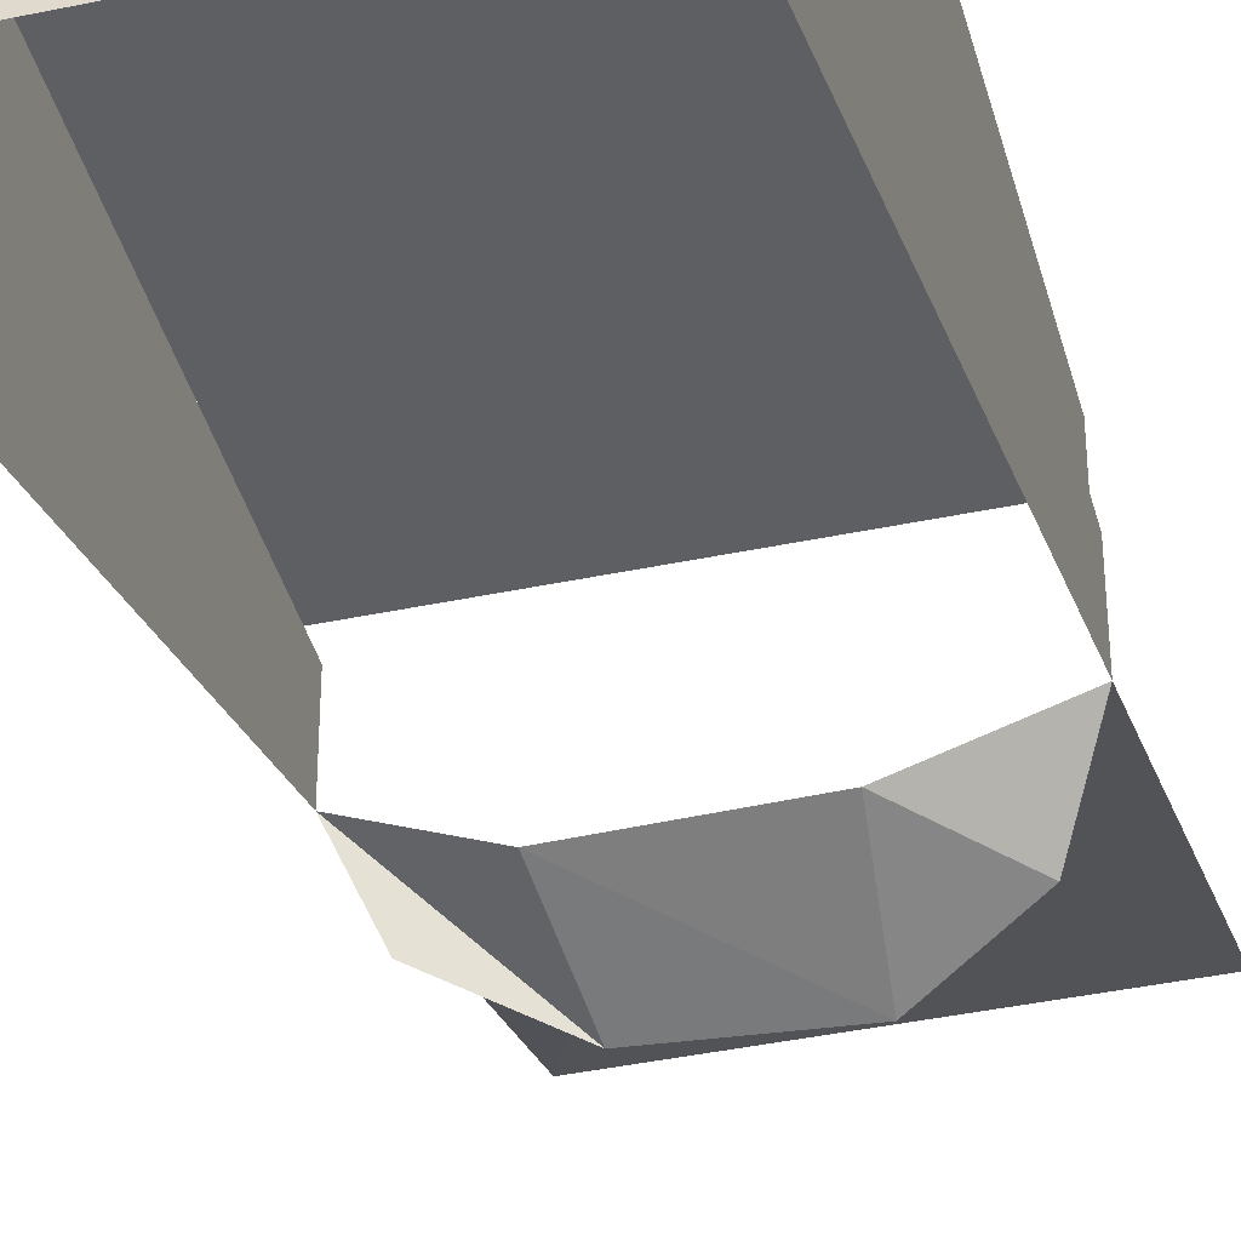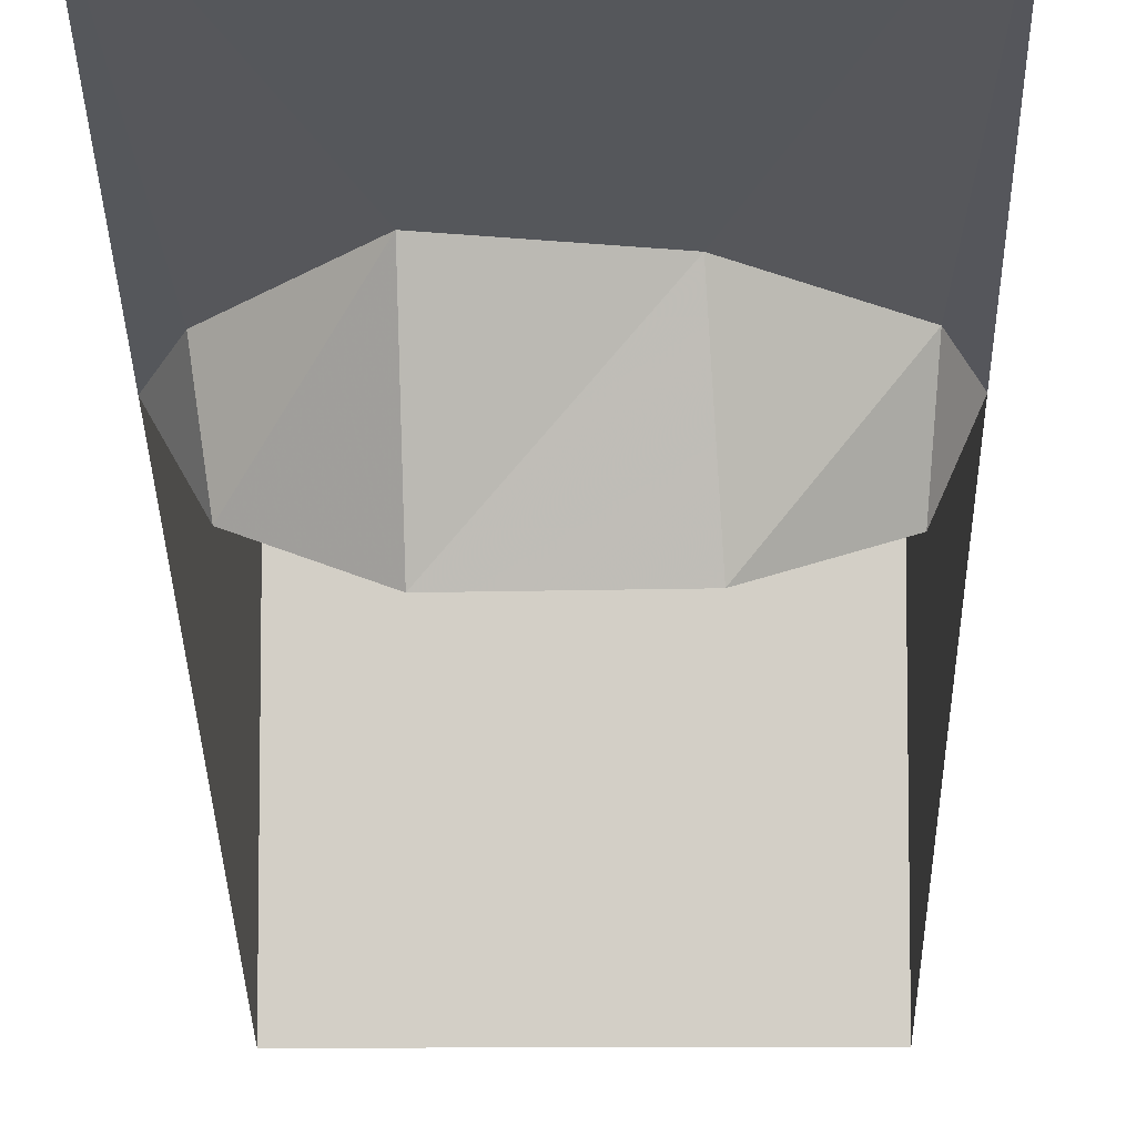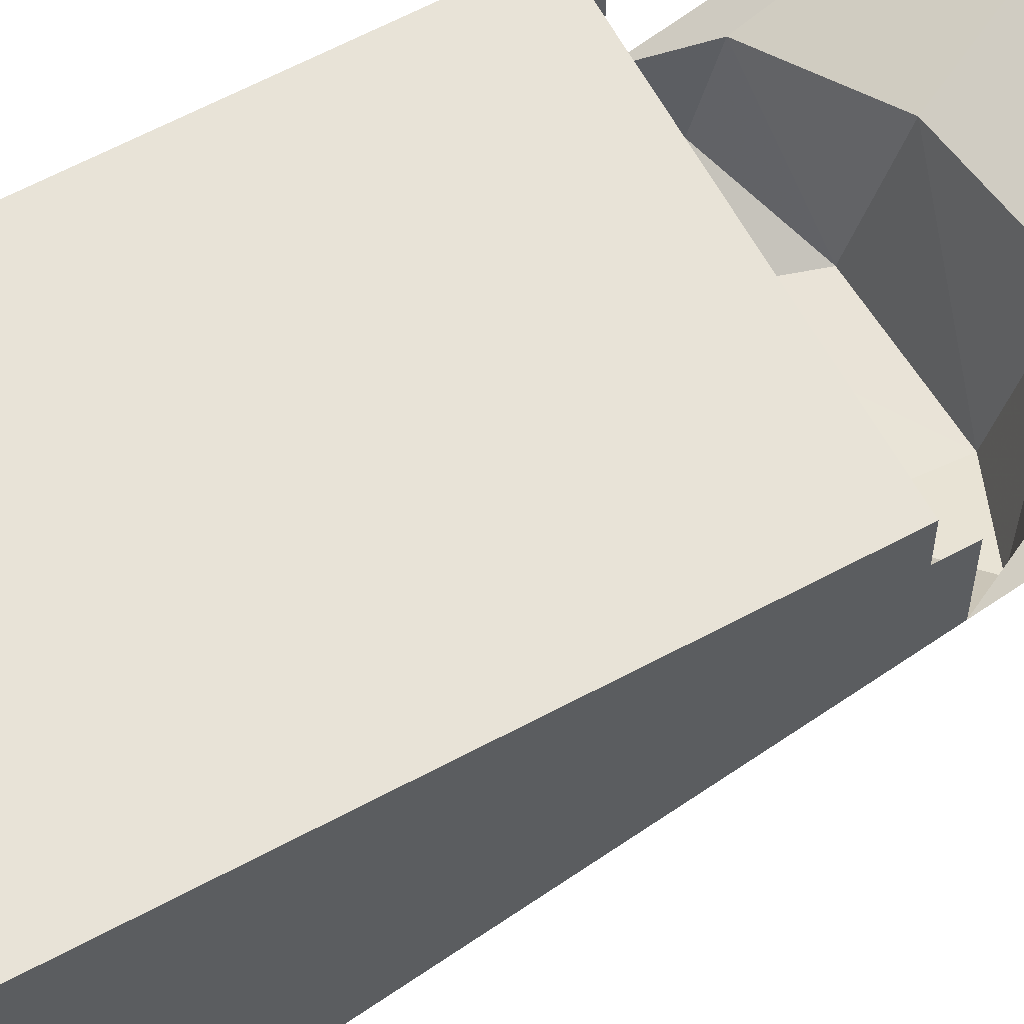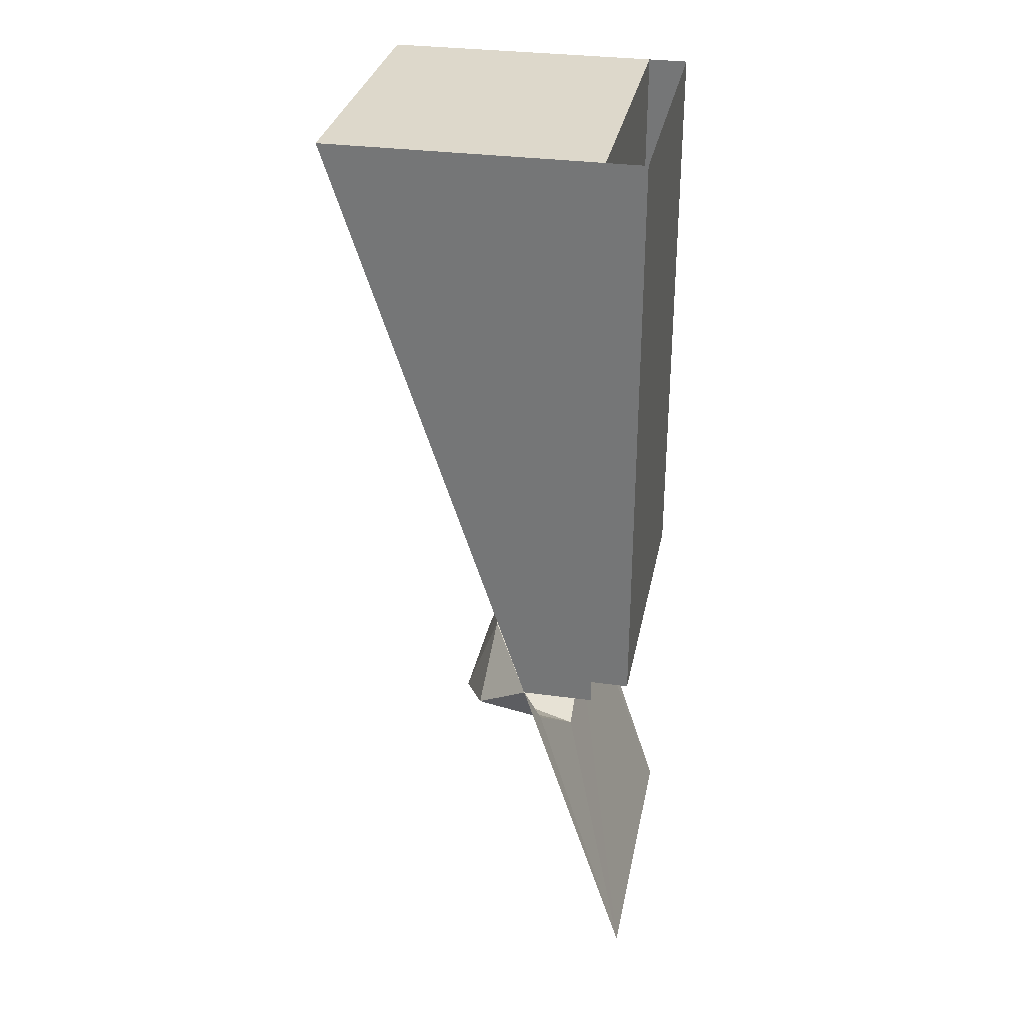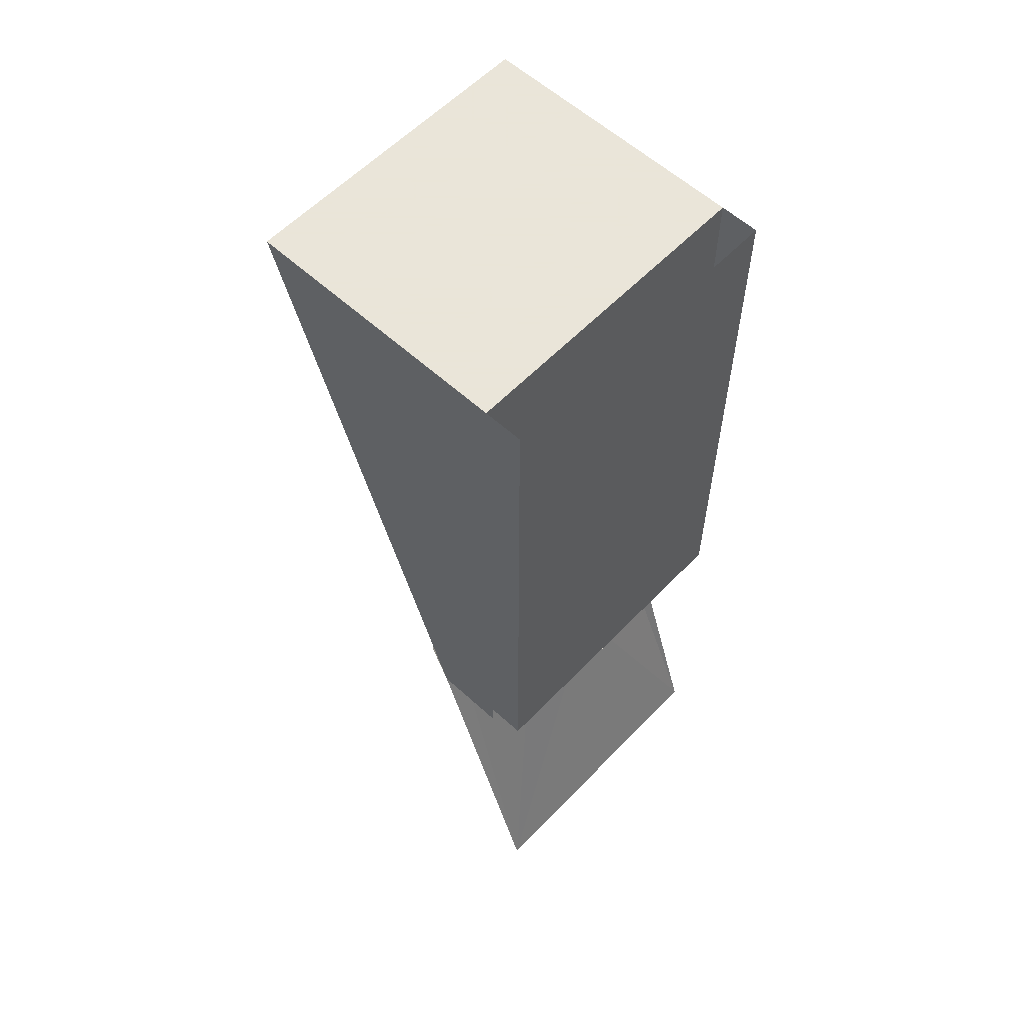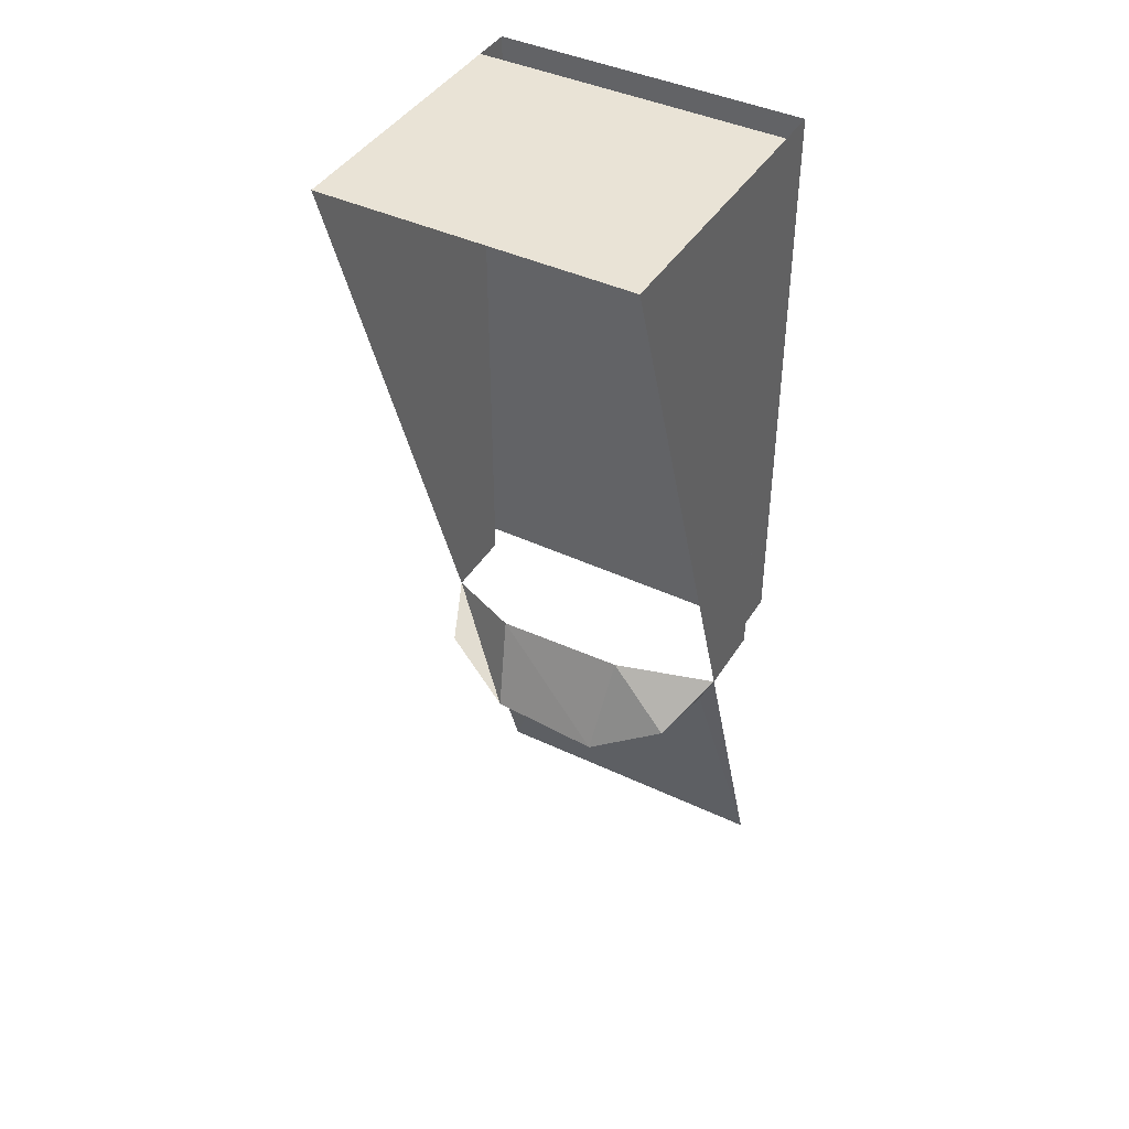
<metadata>
{"format":"obj","ext":"obj","renderer":"f3d","projection":"perspective","resolution":1024,"background":"white","views":[{"elev":-39.9,"azim":-165.3,"up":"+Z"},{"elev":-9.0,"azim":0.9,"up":"+Z"},{"elev":62.3,"azim":-118.6,"up":"+Z"},{"elev":31.4,"azim":-79.0,"up":"+Y"},{"elev":58.6,"azim":-46.7,"up":"+Y"},{"elev":42.2,"azim":-150.5,"up":"+Y"}]}
</metadata>
<code>
o object/ledge/base
v 64 -48 48
v 64 -48 64
v -64 -48 64
v -64 -48 48
v 64 192 48
v 64 192 64
v -64 192 64
v -64 192 48
v -64 192 29
v 64 192 29
v 64 -58 44
v 64 -58 48
v -64 -58 18
v -51 -76 -5
v -55 -78 24
v -64 -200 64
v -23 -104 33
v 21 -98 31
v 64 -200 64
v 56 -79 24
v 64 -58 18
v 54 -69 -5
v 24 -86 -16
v 28 -49 -3
v -22 -89 -17
v -26 -49 -2
v 64 -58 38
v 64 192 11
v 64 -58 32
v 64 192 -8
v 64 -58 27
v 64 192 -27
v 64 -58 22
v 64 192 -46
v 64 192 -64
v -64 192 -64
v -64 192 -46
v -64 -58 22
v -64 192 11
v -64 -58 44
v -64 -58 38
v -64 192 -8
v -64 192 -27
v -64 -58 48
v -64 -58 32
v -64 -58 27
v 64 -48 -64
v -64 -48 -64
f 1 2 3
f 1 3 4
f 1 4 5
f 1 5 6
f 1 6 2
f 2 6 7
f 2 7 3
f 3 7 8
f 3 8 4
f 4 8 5
f 5 8 9
f 5 9 10
f 5 10 11
f 5 11 12
f 13 14 15
f 13 15 16
f 16 15 17
f 16 17 18
f 16 18 19
f 19 18 20
f 19 20 21
f 21 20 22
f 21 22 23
f 21 23 24
f 24 23 25
f 24 25 26
f 26 25 14
f 26 14 13
f 14 25 17
f 14 17 15
f 25 23 18
f 25 18 17
f 23 22 20
f 23 20 18
f 27 11 10
f 27 10 28
f 27 28 29
f 29 28 30
f 29 30 31
f 31 30 32
f 31 32 33
f 33 32 34
f 33 34 21
f 21 34 35
f 35 34 36
f 36 34 37
f 36 37 38
f 36 38 13
f 39 28 10
f 39 10 9
f 39 9 40
f 39 40 41
f 39 41 42
f 39 42 28
f 28 42 30
f 30 42 43
f 30 43 32
f 32 43 37
f 32 37 34
f 9 8 44
f 9 44 40
f 42 41 45
f 42 45 43
f 43 45 46
f 43 46 37
f 37 46 38

</code>
